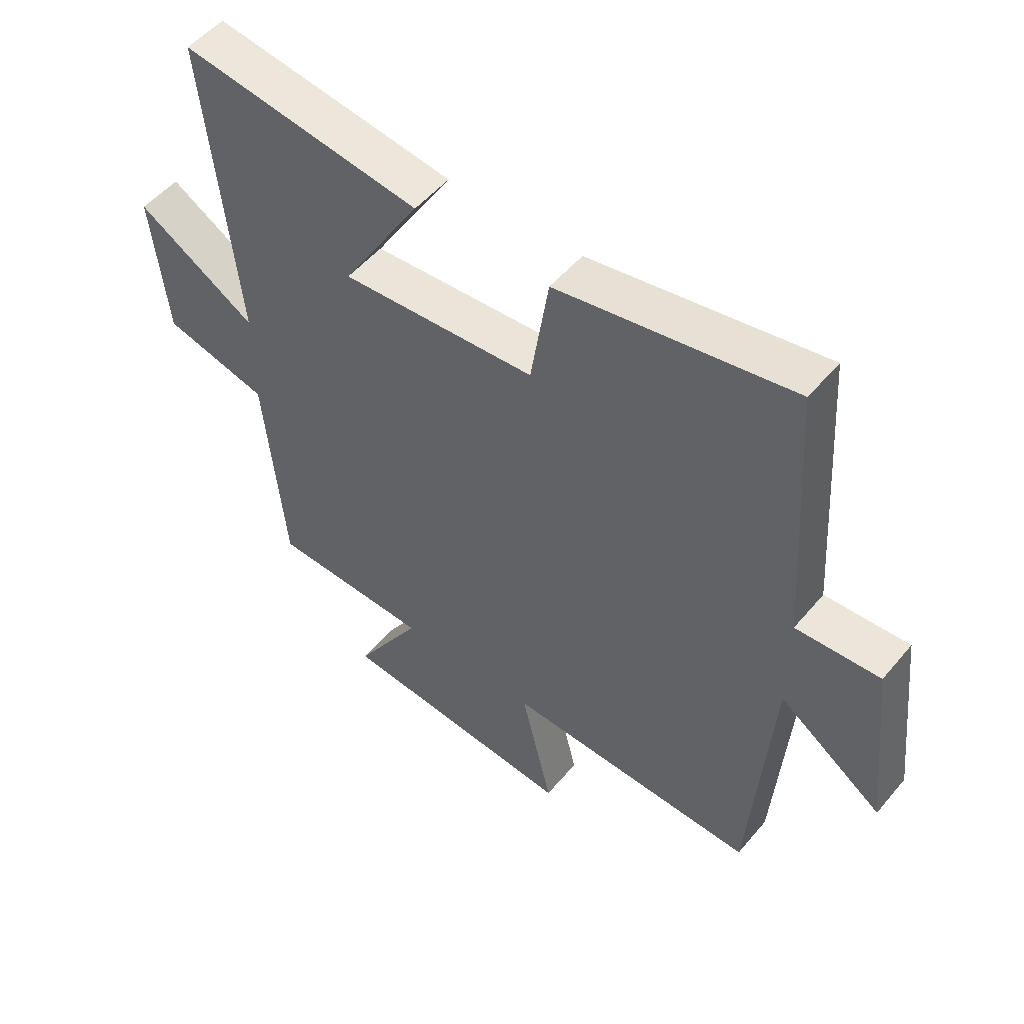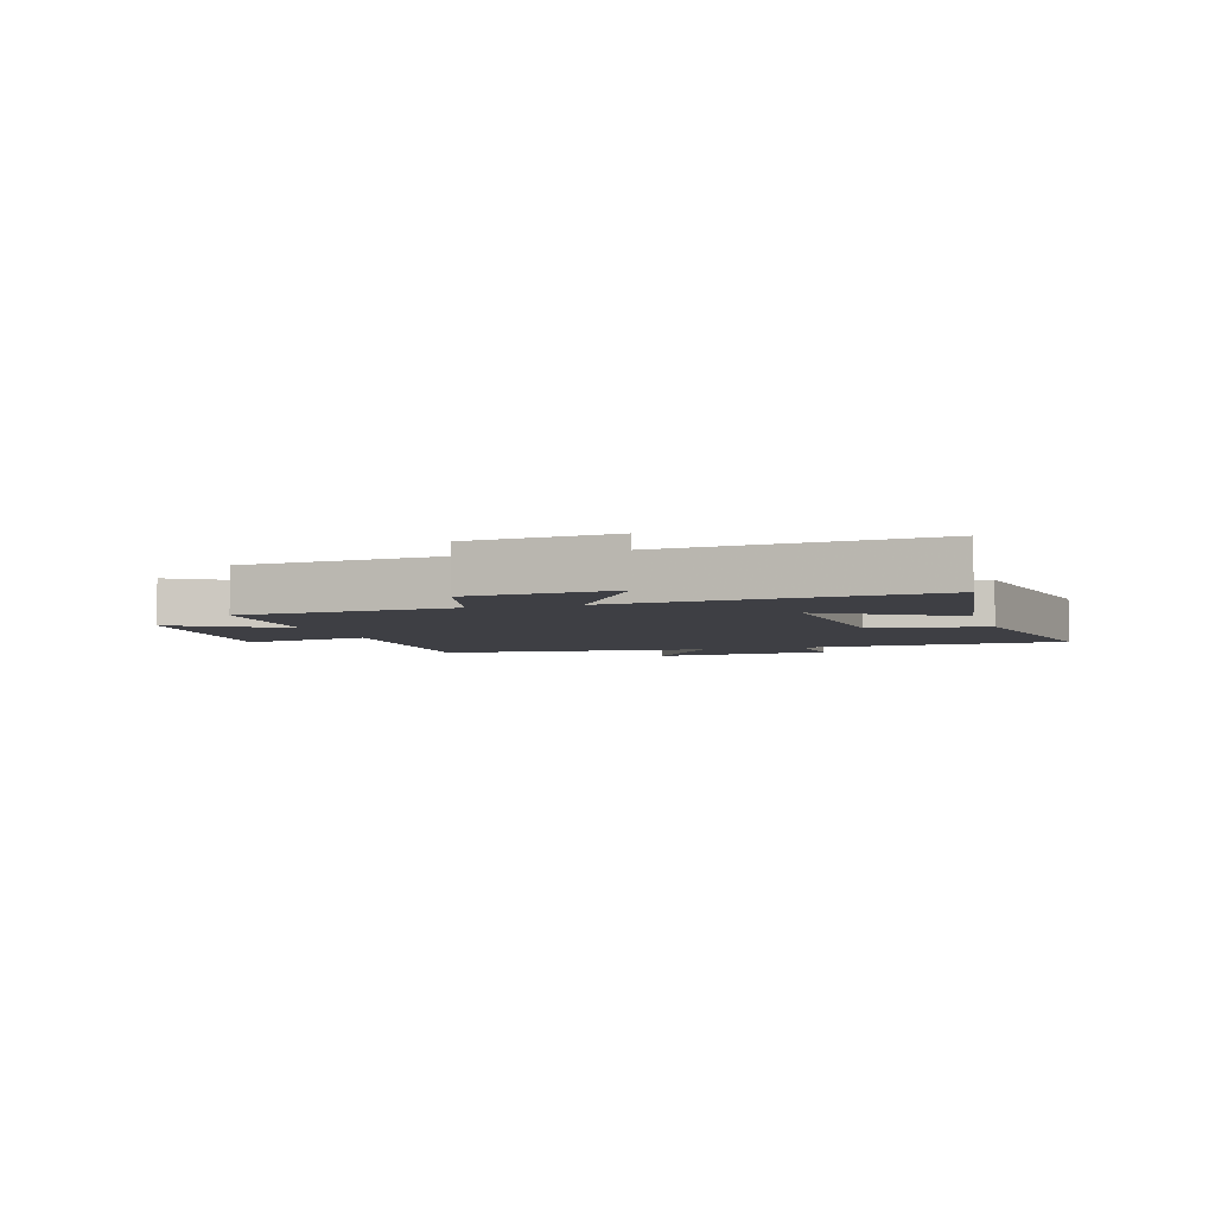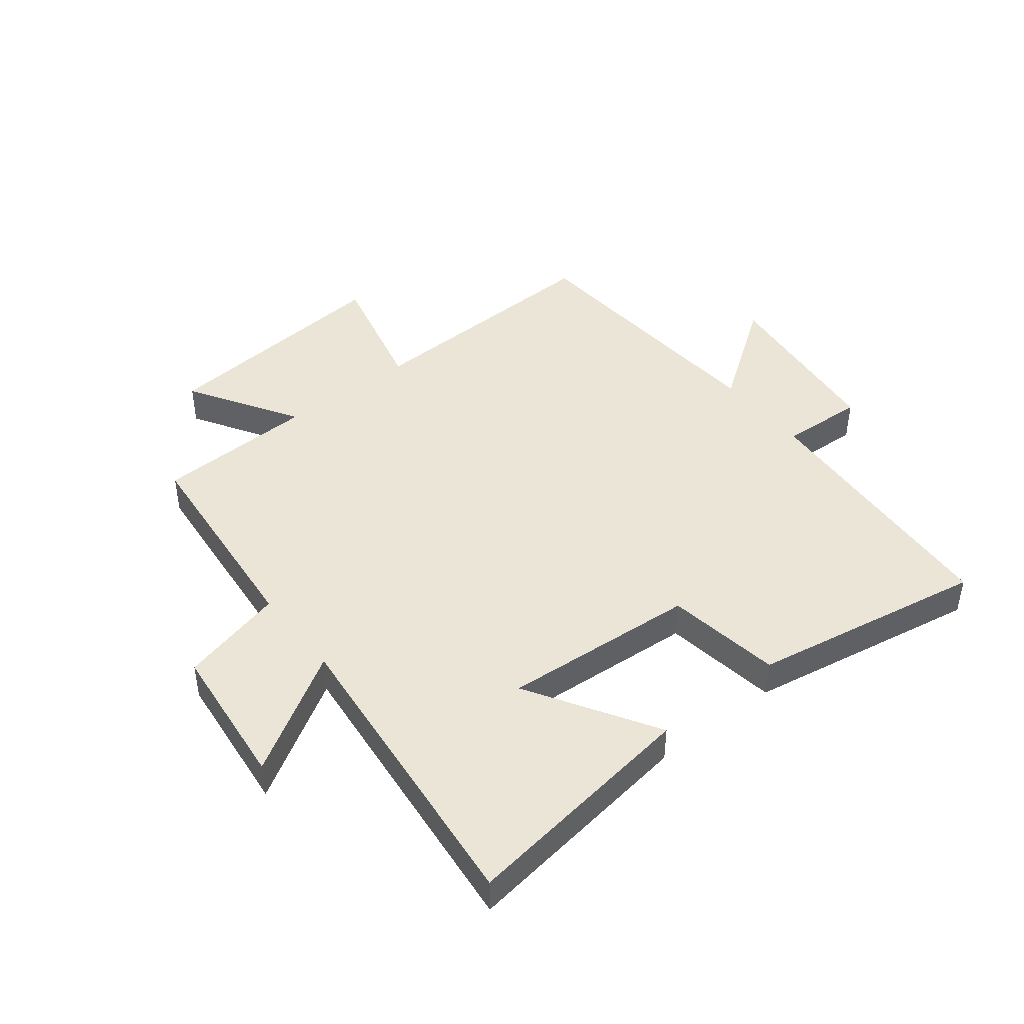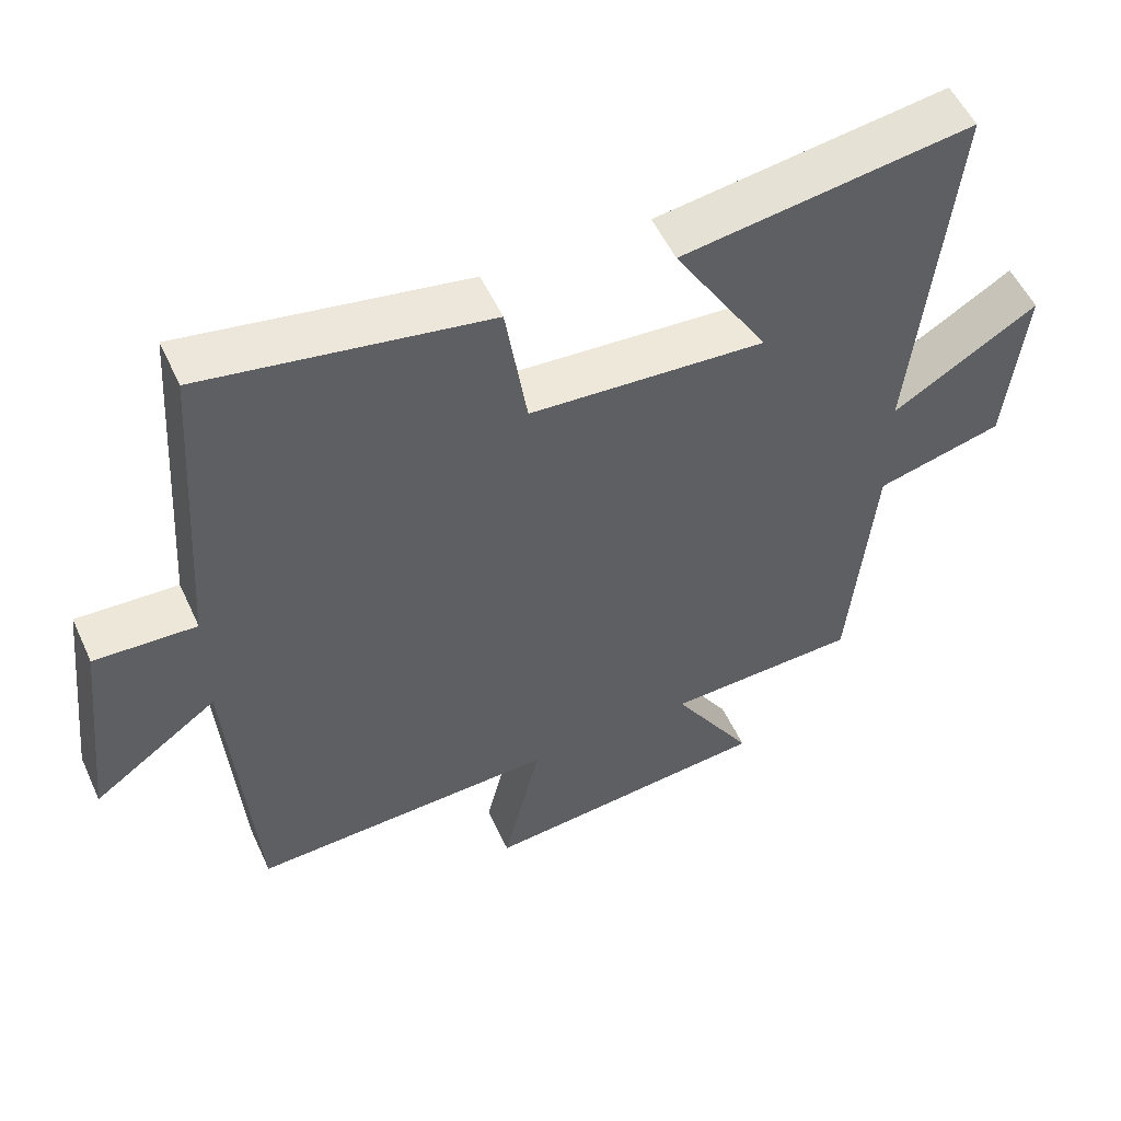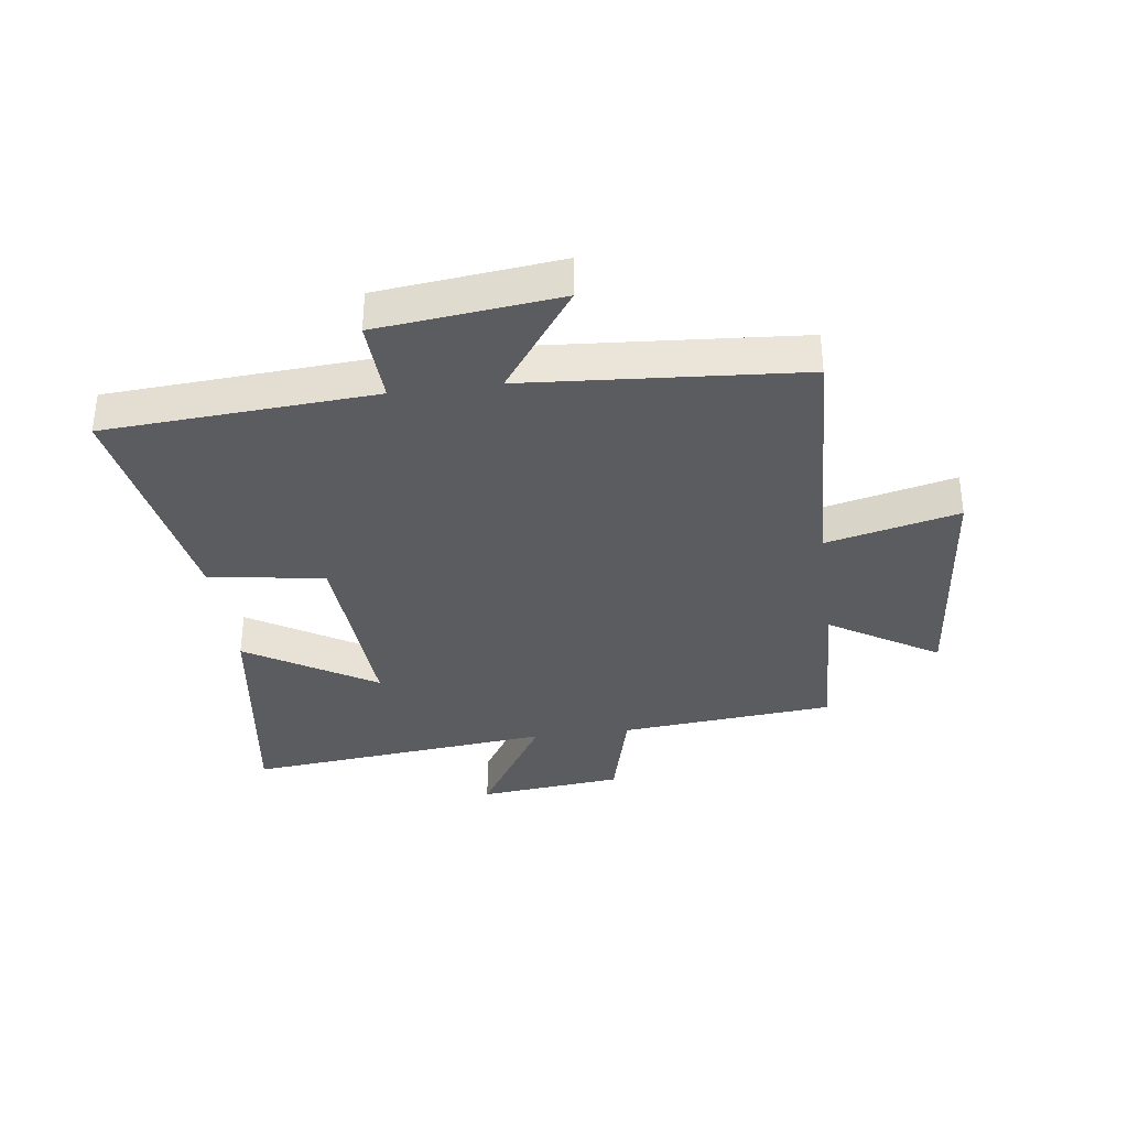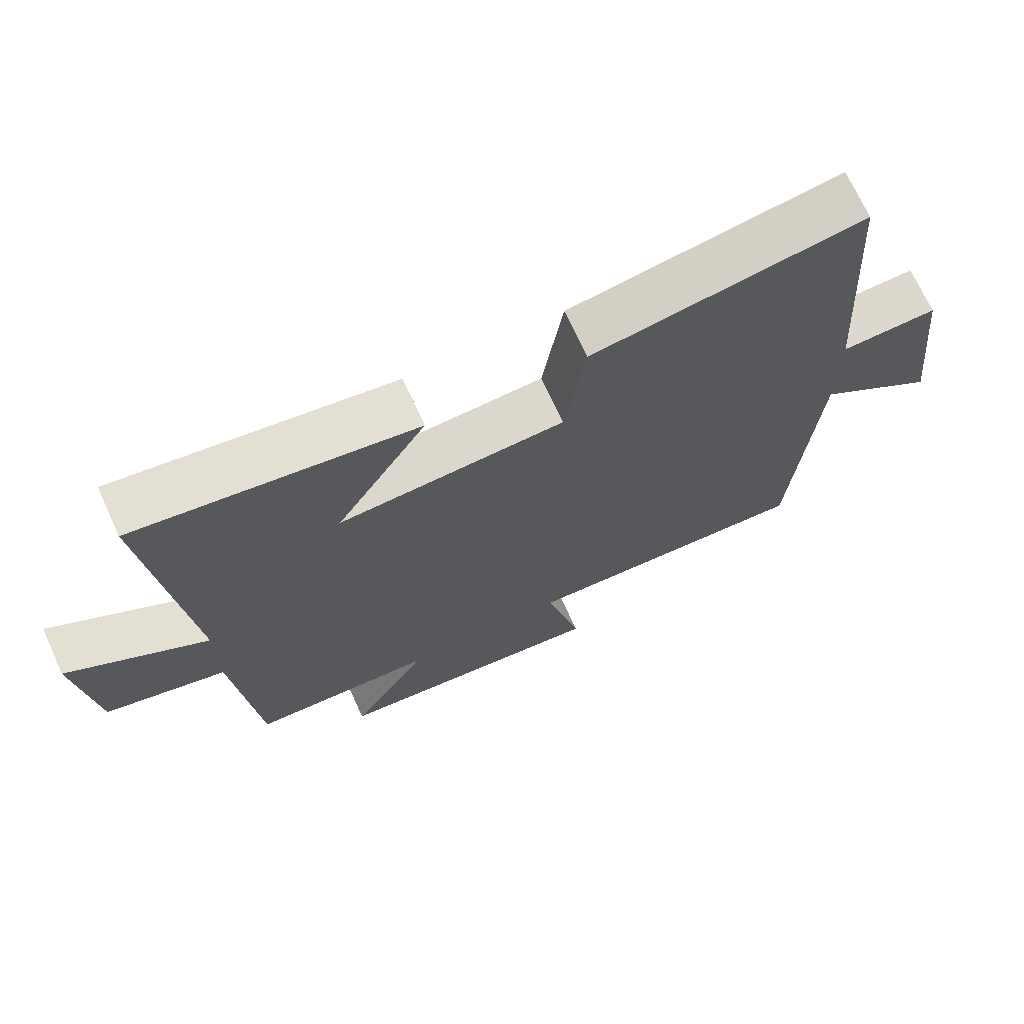
<metadata>
{"format":"obj","ext":"obj","renderer":"f3d","projection":"perspective","resolution":1024,"background":"white","views":[{"elev":51.9,"azim":38.7,"up":"+Z"},{"elev":-4.4,"azim":-73.2,"up":"+Y"},{"elev":44.3,"azim":-38.1,"up":"+Y"},{"elev":53.6,"azim":155.6,"up":"+Z"},{"elev":-34.9,"azim":97.5,"up":"+Y"},{"elev":70.5,"azim":-24.5,"up":"+Z"}]}
</metadata>
<code>
v -0.466 0.07 -0.49
v -0.5 0.07 -0.128
v -0.676 0.07 -0.083
v -0.702 0.07 0.161
v -0.5 0.07 0.038
v -0.554 0.07 0.558
v -0.15 0.07 0.5
v -0.282 0.07 0.284
v 0.046 0.07 0.306
v 0.076 0.07 0.5
v 0.47 0.07 0.568
v 0.5 0.07 0.116
v 0.641 0.07 0.123
v 0.675 0.07 -0.181
v 0.5 0.07 -0.056
v 0.466 0.07 -0.516
v 0.04 0.07 -0.5
v 0.093 0.07 -0.721
v -0.311 0.07 -0.683
v -0.198 0.07 -0.5
v -0.466 0 -0.49
v -0.5 0 -0.128
v -0.676 0 -0.083
v -0.702 0 0.161
v -0.5 0 0.038
v -0.554 0 0.558
v -0.15 0 0.5
v -0.282 0 0.284
v 0.046 0 0.306
v 0.076 0 0.5
v 0.47 0 0.568
v 0.5 0 0.116
v 0.641 0 0.123
v 0.675 0 -0.181
v 0.5 0 -0.056
v 0.466 0 -0.516
v 0.04 0 -0.5
v 0.093 0 -0.721
v -0.311 0 -0.683
v -0.198 0 -0.5
f 17 18 19 20
f 17 20 1 2
f 15 16 17 2
f 12 13 14 15
f 9 10 11 12
f 8 9 12 15
f 5 6 7 8
f 5 8 15 2
f 2 3 4 5
f 40 39 38 37
f 22 21 40 37
f 22 37 36 35
f 35 34 33 32
f 32 31 30 29
f 35 32 29 28
f 28 27 26 25
f 22 35 28 25
f 25 24 23 22
f 1 21 22 2
f 2 22 23 3
f 3 23 24 4
f 4 24 25 5
f 5 25 26 6
f 6 26 27 7
f 7 27 28 8
f 8 28 29 9
f 9 29 30 10
f 10 30 31 11
f 11 31 32 12
f 12 32 33 13
f 13 33 34 14
f 14 34 35 15
f 15 35 36 16
f 16 36 37 17
f 17 37 38 18
f 18 38 39 19
f 19 39 40 20
f 20 40 21 1

</code>
